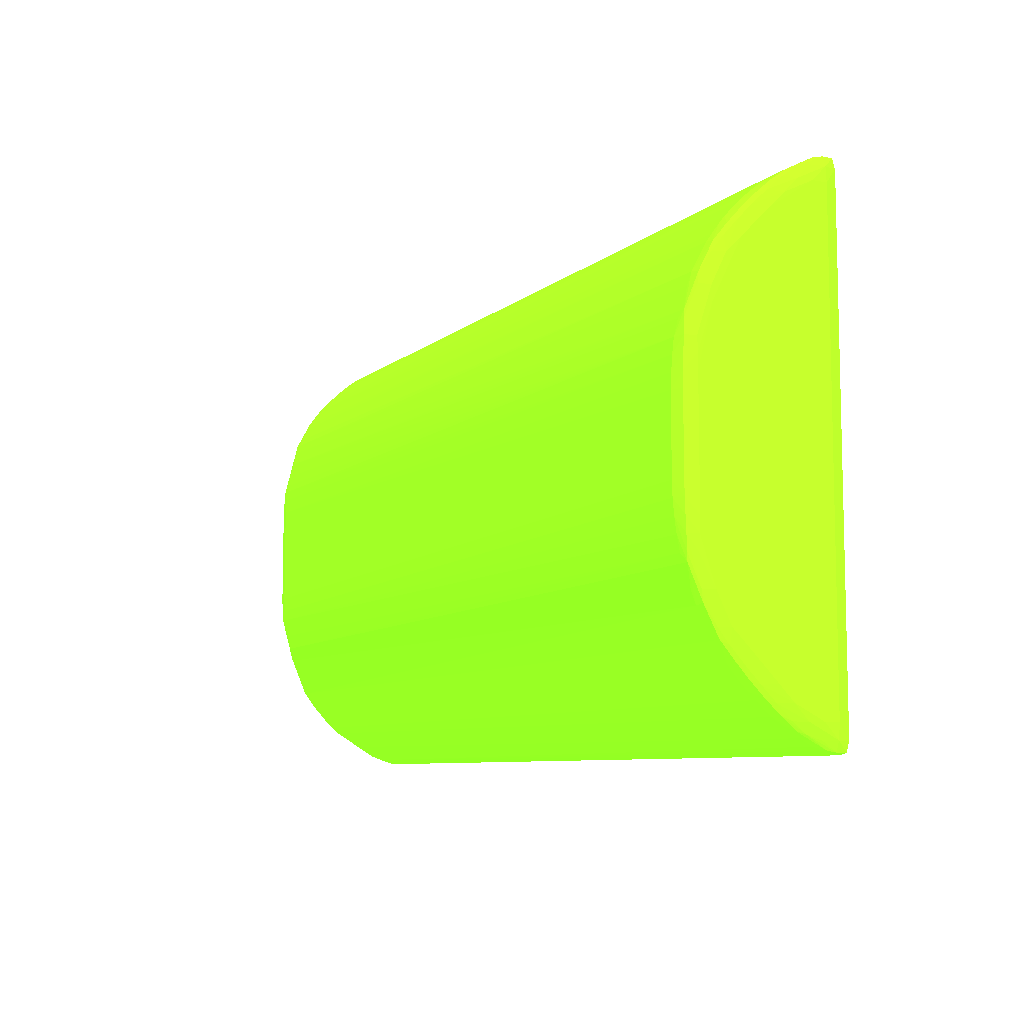
<metadata>
{"format":"obj","ext":"obj","renderer":"f3d","projection":"perspective","resolution":1024,"background":"white","views":[{"elev":-8.5,"azim":62.3,"up":"+Y"}]}
</metadata>
<code>
v 0.2263 0.02615 -0.006405 0.4353 0.9882 0.102
v 0.2263 0.02577 -0.005473 0.4353 0.9882 0.102
v 0.2272 0.02575 -0.005515 0.4353 0.9882 0.102
v 0.2274 0.02592 -0.006405 0.4353 0.9882 0.102
v 0.2273 0.02593 -0.00746 0.4353 0.9882 0.102
v 0.2263 0.02604 -0.007607 0.4353 0.9882 0.102
v 0.1389 0.02509 -0.006405 0.4353 0.9882 0.102
v 0.1389 0.02469 -0.004925 0.4353 0.9882 0.102
v 0.1389 0.02431 -0.003949 0.4353 0.9882 0.102
v 0.2263 0.02425 -0.002579 0.4353 0.9882 0.102
v 0.2271 0.02424 -0.002597 0.4353 0.9882 0.102
v 0.2273 0.02446 -0.003443 0.4353 0.9882 0.102
v 0.2275 0.02496 -0.004982 0.4353 0.9882 0.102
v 0.2278 0.02492 -0.006405 0.4353 0.9882 0.102
v 0.2263 0.02492 -0.008093 0.4353 0.9882 0.102
v 0.2275 0.02492 -0.00762 0.4353 0.9882 0.102
v 0.2249 0.02492 -0.008084 0.4353 0.9882 0.102
v 0.1389 0.02471 -0.007606 0.4353 0.9882 0.102
v 0.1379 0.02455 -0.007466 0.4353 0.9882 0.102
v 0.1378 0.02465 -0.006405 0.4353 0.9882 0.102
v 0.1379 0.02445 -0.004925 0.4353 0.9882 0.102
v 0.138 0.02428 -0.004018 0.4353 0.9882 0.102
v 0.1381 0.02274 -0.001151 0.4353 0.9882 0.102
v 0.1389 0.0239 -0.003208 0.4353 0.9882 0.102
v 0.2263 0.02383 -0.001838 0.4353 0.9882 0.102
v 0.1389 0.02276 -0.001131 0.4353 0.9882 0.102
v 0.2263 0.0231 -0.000708 0.4353 0.9882 0.102
v 0.2273 0.02297 -0.0008621 0.4353 0.9882 0.102
v 0.2274 0.02346 -0.002046 0.4353 0.9882 0.102
v 0.2277 0.02344 -0.003443 0.4353 0.9882 0.102
v 0.2279 0.02196 -0.001961 0.4353 0.9882 0.102
v 0.2279 0.02344 -0.004925 0.4353 0.9882 0.102
v 0.2279 0.02344 -0.006405 0.4353 0.9882 0.102
v 0.2275 0.02344 -0.007625 0.4353 0.9882 0.102
v 0.2263 0.02344 -0.008101 0.4353 0.9882 0.102
v 0.2071 0.02344 -0.008158 0.4353 0.9882 0.102
v 0.1522 0.02344 -0.008158 0.4353 0.9882 0.102
v 0.1389 0.02344 -0.008086 0.4353 0.9882 0.102
v 0.1378 0.02344 -0.007625 0.4353 0.9882 0.102
v 0.1374 0.02344 -0.006405 0.4353 0.9882 0.102
v 0.1375 0.02344 -0.004925 0.4353 0.9882 0.102
v 0.1378 0.02348 -0.00349 0.4353 0.9882 0.102
v 0.1379 0.02297 -0.001961 0.4353 0.9882 0.102
v 0.1379 0.02193 -0.000585 0.4353 0.9882 0.102
v 0.138 0.02141 0.0004643 0.4353 0.9882 0.102
v 0.1389 0.02149 0.0005512 0.4353 0.9882 0.102
v 0.1389 0.02223 -0.0003899 0.4353 0.9882 0.102
v 0.2263 0.02251 3.311e-05 0.4353 0.9882 0.102
v 0.2273 0.0216 0.0006922 0.4353 0.9882 0.102
v 0.2275 0.02204 -0.0004128 0.4353 0.9882 0.102
v 0.2263 0.02177 0.0008873 0.4353 0.9882 0.102
v 0.2276 0.02059 0.001114 0.4353 0.9882 0.102
v 0.2279 0.02048 -0.0004784 0.4353 0.9882 0.102
v 0.2279 -0.02249 -0.006405 0.4353 0.9882 0.102
v 0.2275 -0.02249 -0.007625 0.4353 0.9882 0.102
v 0.2263 -0.01064 -0.008112 0.4353 0.9882 0.102
v 0.2249 -0.01064 -0.008122 0.4353 0.9882 0.102
v 0.1997 -0.02249 -0.008158 0.4353 0.9882 0.102
v 0.1404 -0.02249 -0.008158 0.4353 0.9882 0.102
v 0.1389 0.02196 -0.008096 0.4353 0.9882 0.102
v 0.1389 -0.02249 -0.00813 0.4353 0.9882 0.102
v 0.1378 -0.02249 -0.007625 0.4353 0.9882 0.102
v 0.1374 0.02196 -0.006405 0.4353 0.9882 0.102
v 0.1374 0.02196 -0.003443 0.4353 0.9882 0.102
v 0.1375 0.02196 -0.001961 0.4353 0.9882 0.102
v 0.1378 0.02047 0.0009759 0.4353 0.9882 0.102
v 0.138 0.01997 0.001984 0.4353 0.9882 0.102
v 0.1389 0.02006 0.002091 0.4353 0.9882 0.102
v 0.1389 0.0208 0.001292 0.4353 0.9882 0.102
v 0.2263 0.02111 0.001628 0.4353 0.9882 0.102
v 0.2273 0.02017 0.002151 0.4353 0.9882 0.102
v 0.2276 0.01909 0.002581 0.4353 0.9882 0.102
v 0.2279 0.01751 0.002484 0.4353 0.9882 0.102
v 0.2279 -0.02249 -0.004925 0.4353 0.9882 0.102
v 0.2277 -0.02397 -0.006405 0.4353 0.9882 0.102
v 0.2275 -0.02397 -0.007617 0.4353 0.9882 0.102
v 0.2263 -0.02397 -0.008086 0.4353 0.9882 0.102
v 0.2263 -0.02249 -0.008101 0.4353 0.9882 0.102
v 0.1404 -0.02377 -0.007665 0.4353 0.9882 0.102
v 0.1389 -0.02375 -0.007645 0.4353 0.9882 0.102
v 0.1379 -0.02357 -0.007466 0.4353 0.9882 0.102
v 0.1374 -0.02249 -0.006405 0.4353 0.9882 0.102
v 0.1374 0.019 0.001002 0.4353 0.9882 0.102
v 0.1374 0.02048 -0.0004784 0.4353 0.9882 0.102
v 0.1374 0.019 -0.0004784 0.4353 0.9882 0.102
v 0.1378 0.01899 0.002481 0.4353 0.9882 0.102
v 0.138 0.01849 0.003402 0.4353 0.9882 0.102
v 0.1389 0.01933 0.002832 0.4353 0.9882 0.102
v 0.2263 0.02036 0.002337 0.4353 0.9882 0.102
v 0.2263 0.01958 0.003078 0.4353 0.9882 0.102
v 0.2273 0.01866 0.003534 0.4353 0.9882 0.102
v 0.2275 0.01751 0.004002 0.4353 0.9882 0.102
v 0.2278 0.01603 0.003966 0.4353 0.9882 0.102
v 0.2278 0.01307 0.005449 0.4353 0.9882 0.102
v 0.2279 0.01159 0.005449 0.4353 0.9882 0.102
v 0.2279 -0.01953 -0.0004784 0.4353 0.9882 0.102
v 0.2279 -0.02101 -0.001961 0.4353 0.9882 0.102
v 0.2277 -0.02249 -0.003443 0.4353 0.9882 0.102
v 0.2275 -0.02403 -0.004977 0.4353 0.9882 0.102
v 0.2273 -0.02496 -0.006405 0.4353 0.9882 0.102
v 0.2273 -0.02497 -0.007455 0.4353 0.9882 0.102
v 0.2263 -0.02509 -0.007601 0.4353 0.9882 0.102
v 0.1389 -0.02414 -0.006405 0.4353 0.9882 0.102
v 0.1378 -0.02368 -0.006405 0.4353 0.9882 0.102
v 0.1375 -0.02249 -0.004925 0.4353 0.9882 0.102
v 0.1374 -0.02101 -0.003443 0.4353 0.9882 0.102
v 0.1374 -0.01953 -0.001961 0.4353 0.9882 0.102
v 0.1374 0.01455 0.003966 0.4353 0.9882 0.102
v 0.1374 0.01751 0.002484 0.4353 0.9882 0.102
v 0.1375 0.01603 0.003966 0.4353 0.9882 0.102
v 0.1379 0.01737 0.003924 0.4353 0.9882 0.102
v 0.138 0.01603 0.00495 0.4353 0.9882 0.102
v 0.1382 0.01678 0.004709 0.4353 0.9882 0.102
v 0.1389 0.01858 0.003478 0.4353 0.9882 0.102
v 0.2263 0.01884 0.003668 0.4353 0.9882 0.102
v 0.2273 0.01701 0.00487 0.4353 0.9882 0.102
v 0.2274 0.01603 0.005139 0.4353 0.9882 0.102
v 0.2275 0.01463 0.005549 0.4353 0.9882 0.102
v 0.2274 0.01307 0.006565 0.4353 0.9882 0.102
v 0.2278 0.008623 0.006931 0.4353 0.9882 0.102
v 0.2279 0.007141 0.006931 0.4353 0.9882 0.102
v 0.2279 0.005659 0.006931 0.4353 0.9882 0.102
v 0.2279 -0.01805 0.001002 0.4353 0.9882 0.102
v 0.2276 -0.01962 0.001092 0.4353 0.9882 0.102
v 0.2275 -0.02108 -0.000426 0.4353 0.9882 0.102
v 0.2274 -0.0225 -0.002047 0.4353 0.9882 0.102
v 0.2273 -0.02353 -0.003443 0.4353 0.9882 0.102
v 0.2272 -0.02478 -0.005509 0.4353 0.9882 0.102
v 0.2263 -0.02517 -0.006405 0.4353 0.9882 0.102
v 0.1389 -0.02366 -0.004925 0.4353 0.9882 0.102
v 0.1381 -0.02326 -0.004133 0.4353 0.9882 0.102
v 0.1379 -0.02345 -0.004925 0.4353 0.9882 0.102
v 0.1378 -0.0225 -0.003561 0.4353 0.9882 0.102
v 0.1379 -0.02201 -0.002226 0.4353 0.9882 0.102
v 0.1378 -0.02077 -0.0004784 0.4353 0.9882 0.102
v 0.1374 -0.01953 -0.0004784 0.4353 0.9882 0.102
v 0.1374 -0.01805 -0.0004784 0.4353 0.9882 0.102
v 0.1374 -0.01805 0.001002 0.4353 0.9882 0.102
v 0.1374 0.01159 0.005449 0.4353 0.9882 0.102
v 0.1375 0.01307 0.005449 0.4353 0.9882 0.102
v 0.1374 0.01011 0.005449 0.4353 0.9882 0.102
v 0.1378 0.01447 0.005493 0.4353 0.9882 0.102
v 0.1381 0.01392 0.006232 0.4353 0.9882 0.102
v 0.1389 0.01469 0.005918 0.4353 0.9882 0.102
v 0.1388 0.01617 0.005085 0.4353 0.9882 0.102
v 0.2263 0.0171 0.004932 0.4353 0.9882 0.102
v 0.2263 0.01785 0.004409 0.4353 0.9882 0.102
v 0.2273 0.01419 0.00637 0.4353 0.9882 0.102
v 0.2263 0.01434 0.006444 0.4353 0.9882 0.102
v 0.2272 0.01011 0.007798 0.4353 0.9882 0.102
v 0.2274 0.008623 0.007972 0.4353 0.9882 0.102
v 0.2275 0.007141 0.008057 0.4353 0.9882 0.102
v 0.2275 0.005659 0.008113 0.4353 0.9882 0.102
v 0.2275 0.004177 0.008142 0.4353 0.9882 0.102
v 0.2275 0.002696 0.008149 0.4353 0.9882 0.102
v 0.2279 -0.004709 0.006931 0.4353 0.9882 0.102
v 0.2279 -0.0136 0.003966 0.4353 0.9882 0.102
v 0.2279 -0.01656 0.002484 0.4353 0.9882 0.102
v 0.2275 -0.01812 0.002565 0.4353 0.9882 0.102
v 0.2273 -0.01919 0.002125 0.4353 0.9882 0.102
v 0.2273 -0.02063 0.0006594 0.4353 0.9882 0.102
v 0.2273 -0.022 -0.000885 0.4353 0.9882 0.102
v 0.2272 -0.0233 -0.002602 0.4353 0.9882 0.102
v 0.2263 -0.02447 -0.004728 0.4353 0.9882 0.102
v 0.2263 -0.0248 -0.005469 0.4353 0.9882 0.102
v 0.1389 -0.02327 -0.004117 0.4353 0.9882 0.102
v 0.1389 -0.02213 -0.002 0.4353 0.9882 0.102
v 0.1389 -0.02171 -0.001259 0.4353 0.9882 0.102
v 0.138 -0.02046 0.0004823 0.4353 0.9882 0.102
v 0.1378 -0.01953 0.0009873 0.4353 0.9882 0.102
v 0.1374 -0.01508 0.002484 0.4353 0.9882 0.102
v 0.1378 -0.01803 0.002489 0.4353 0.9882 0.102
v 0.1374 -0.01656 0.002484 0.4353 0.9882 0.102
v 0.1374 -0.0136 0.003966 0.4353 0.9882 0.102
v 0.1376 0.005659 0.006931 0.4353 0.9882 0.102
v 0.1376 0.007141 0.006931 0.4353 0.9882 0.102
v 0.1378 0.01011 0.006798 0.4353 0.9882 0.102
v 0.1378 0.01159 0.006618 0.4353 0.9882 0.102
v 0.1379 0.01307 0.006382 0.4353 0.9882 0.102
v 0.1374 -0.009155 0.005449 0.4353 0.9882 0.102
v 0.1376 0.004177 0.006931 0.4353 0.9882 0.102
v 0.1381 0.008151 0.0077 0.4353 0.9882 0.102
v 0.1389 0.01159 0.007011 0.4353 0.9882 0.102
v 0.1389 0.01307 0.006552 0.4353 0.9882 0.102
v 0.1389 0.01395 0.006244 0.4353 0.9882 0.102
v 0.2271 0.01086 0.007677 0.4353 0.9882 0.102
v 0.2263 0.01307 0.006905 0.4353 0.9882 0.102
v 0.2263 0.008623 0.008239 0.4353 0.9882 0.102
v 0.2263 0.007141 0.008415 0.4353 0.9882 0.102
v 0.2263 0.005659 0.008526 0.4353 0.9882 0.102
v 0.2263 0.004177 0.00858 0.4353 0.9882 0.102
v 0.2263 0.002696 0.008592 0.4353 0.9882 0.102
v 0.2275 -0.0002632 0.008149 0.4353 0.9882 0.102
v 0.2275 -0.001745 0.008147 0.4353 0.9882 0.102
v 0.2275 -0.003227 0.008144 0.4353 0.9882 0.102
v 0.2275 -0.004709 0.008123 0.4353 0.9882 0.102
v 0.2279 -0.006191 0.006931 0.4353 0.9882 0.102
v 0.2279 -0.01064 0.005449 0.4353 0.9882 0.102
v 0.2278 -0.01212 0.005449 0.4353 0.9882 0.102
v 0.2278 -0.01508 0.003966 0.4353 0.9882 0.102
v 0.2275 -0.01655 0.003988 0.4353 0.9882 0.102
v 0.2273 -0.01767 0.003507 0.4353 0.9882 0.102
v 0.2263 -0.01857 0.003038 0.4353 0.9882 0.102
v 0.2263 -0.01937 0.002297 0.4353 0.9882 0.102
v 0.2263 -0.02011 0.001576 0.4353 0.9882 0.102
v 0.2263 -0.02078 0.0008349 0.4353 0.9882 0.102
v 0.2263 -0.02153 -1.32e-06 0.4353 0.9882 0.102
v 0.2263 -0.02211 -0.0007424 0.4353 0.9882 0.102
v 0.2263 -0.02285 -0.001839 0.4353 0.9882 0.102
v 0.2263 -0.02331 -0.00258 0.4353 0.9882 0.102
v 0.2263 -0.0238 -0.003443 0.4353 0.9882 0.102
v 0.1389 -0.02124 -0.0004784 0.4353 0.9882 0.102
v 0.1389 -0.02054 0.0005791 0.4353 0.9882 0.102
v 0.1389 -0.01988 0.00132 0.4353 0.9882 0.102
v 0.1389 -0.01915 0.002112 0.4353 0.9882 0.102
v 0.1379 -0.01904 0.001999 0.4353 0.9882 0.102
v 0.138 -0.01752 0.003396 0.4353 0.9882 0.102
v 0.1379 -0.01645 0.003921 0.4353 0.9882 0.102
v 0.1375 -0.01508 0.003966 0.4353 0.9882 0.102
v 0.1374 -0.01064 0.005449 0.4353 0.9882 0.102
v 0.138 0.004177 0.007803 0.4353 0.9882 0.102
v 0.138 0.005659 0.007796 0.4353 0.9882 0.102
v 0.138 0.007141 0.007752 0.4353 0.9882 0.102
v 0.1376 -0.004709 0.006931 0.4353 0.9882 0.102
v 0.1376 -0.003227 0.006931 0.4353 0.9882 0.102
v 0.1389 0.005659 0.007905 0.4353 0.9882 0.102
v 0.1389 0.007141 0.007814 0.4353 0.9882 0.102
v 0.1389 0.008196 0.007705 0.4353 0.9882 0.102
v 0.1389 0.008935 0.007582 0.4353 0.9882 0.102
v 0.1389 0.01011 0.007354 0.4353 0.9882 0.102
v 0.2264 0.01022 0.007859 0.4353 0.9882 0.102
v 0.227 0.01086 0.007677 0.4353 0.9882 0.102
v 0.1389 0.004177 0.007918 0.4353 0.9882 0.102
v 0.2263 -0.0002632 0.008592 0.4353 0.9882 0.102
v 0.2263 -0.001745 0.008588 0.4353 0.9882 0.102
v 0.2263 -0.003227 0.008582 0.4353 0.9882 0.102
v 0.2275 -0.006191 0.008052 0.4353 0.9882 0.102
v 0.2263 -0.004709 0.008546 0.4353 0.9882 0.102
v 0.2278 -0.007673 0.006931 0.4353 0.9882 0.102
v 0.2277 -0.009155 0.006931 0.4353 0.9882 0.102
v 0.2274 -0.01212 0.006572 0.4353 0.9882 0.102
v 0.2275 -0.01366 0.005534 0.4353 0.9882 0.102
v 0.2274 -0.01508 0.005114 0.4353 0.9882 0.102
v 0.2272 -0.01604 0.00486 0.4353 0.9882 0.102
v 0.2263 -0.01782 0.003627 0.4353 0.9882 0.102
v 0.1389 -0.01761 0.003468 0.4353 0.9882 0.102
v 0.1389 -0.01836 0.002853 0.4353 0.9882 0.102
v 0.1381 -0.01588 0.004742 0.4353 0.9882 0.102
v 0.1379 -0.01508 0.004924 0.4353 0.9882 0.102
v 0.1378 -0.0136 0.005249 0.4353 0.9882 0.102
v 0.1378 -0.01064 0.006616 0.4353 0.9882 0.102
v 0.1378 -0.009155 0.006796 0.4353 0.9882 0.102
v 0.1376 -0.006191 0.006931 0.4353 0.9882 0.102
v 0.138 -0.001745 0.007803 0.4353 0.9882 0.102
v 0.138 -0.004709 0.007796 0.4353 0.9882 0.102
v 0.138 -0.003227 0.007801 0.4353 0.9882 0.102
v 0.1389 -0.001745 0.007918 0.4353 0.9882 0.102
v 0.1389 -0.003227 0.007913 0.4353 0.9882 0.102
v 0.1389 -0.004709 0.007903 0.4353 0.9882 0.102
v 0.2274 -0.007673 0.007947 0.4353 0.9882 0.102
v 0.2263 -0.006191 0.00841 0.4353 0.9882 0.102
v 0.1389 -0.006191 0.007837 0.4353 0.9882 0.102
v 0.2272 -0.009155 0.007803 0.4353 0.9882 0.102
v 0.2271 -0.009978 0.0077 0.4353 0.9882 0.102
v 0.2273 -0.0132 0.006365 0.4353 0.9882 0.102
v 0.2263 -0.01333 0.006436 0.4353 0.9882 0.102
v 0.2263 -0.01613 0.004917 0.4353 0.9882 0.102
v 0.2263 -0.01687 0.004368 0.4353 0.9882 0.102
v 0.1389 -0.01663 0.004209 0.4353 0.9882 0.102
v 0.1389 -0.01589 0.004748 0.4353 0.9882 0.102
v 0.1389 -0.01508 0.005117 0.4353 0.9882 0.102
v 0.1389 -0.01202 0.006478 0.4353 0.9882 0.102
v 0.1379 -0.01183 0.006391 0.4353 0.9882 0.102
v 0.1381 -0.007221 0.007716 0.4353 0.9882 0.102
v 0.138 -0.006191 0.007765 0.4353 0.9882 0.102
v 0.2263 -0.007673 0.008192 0.4353 0.9882 0.102
v 0.1389 -0.007271 0.007724 0.4353 0.9882 0.102
v 0.2263 -0.009155 0.007903 0.4353 0.9882 0.102
v 0.2263 -0.009978 0.0077 0.4353 0.9882 0.102
v 0.2263 -0.01212 0.006923 0.4353 0.9882 0.102
v 0.1389 -0.01064 0.007026 0.4353 0.9882 0.102
v 0.1389 -0.009155 0.007365 0.4353 0.9882 0.102
f 1 2 3
f 1 3 4
f 1 4 5
f 1 5 6
f 1 6 7
f 1 7 8
f 1 8 9
f 1 9 2
f 2 10 11
f 2 11 3
f 2 9 10
f 3 11 12
f 3 12 4
f 4 12 13
f 4 13 14
f 4 14 5
f 5 15 6
f 5 14 16
f 5 16 15
f 6 15 17
f 6 17 18
f 6 18 7
f 7 18 19
f 7 19 20
f 7 20 21
f 7 21 22
f 7 22 8
f 8 22 9
f 9 22 23
f 9 23 24
f 9 24 10
f 10 25 11
f 10 24 26
f 10 26 25
f 11 25 27
f 11 27 28
f 11 28 12
f 12 28 29
f 12 29 30
f 12 30 13
f 13 30 14
f 14 30 31
f 14 31 32
f 14 32 33
f 14 33 16
f 15 16 34
f 15 34 35
f 15 35 36
f 15 36 37
f 15 37 38
f 15 38 17
f 16 33 34
f 17 38 18
f 18 38 19
f 19 39 40
f 19 40 20
f 19 38 39
f 20 40 41
f 20 41 21
f 21 41 42
f 21 42 22
f 22 42 43
f 22 43 23
f 23 43 44
f 23 44 45
f 23 45 46
f 23 46 47
f 23 47 26
f 23 26 24
f 25 26 27
f 26 47 27
f 27 48 28
f 27 47 46
f 27 46 48
f 28 49 50
f 28 50 29
f 28 48 51
f 28 51 49
f 29 50 30
f 30 50 31
f 31 50 52
f 31 52 53
f 31 53 32
f 32 53 73
f 32 73 95
f 32 95 122
f 32 122 156
f 32 156 198
f 32 198 157
f 32 157 123
f 32 123 96
f 32 96 74
f 32 74 54
f 32 54 33
f 33 54 55
f 33 55 34
f 34 55 56
f 34 56 35
f 35 56 57
f 35 57 36
f 36 57 58
f 36 58 59
f 36 59 37
f 37 59 60
f 37 60 38
f 38 60 39
f 39 61 62
f 39 62 82
f 39 82 63
f 39 63 40
f 39 60 61
f 40 63 64
f 40 64 41
f 41 64 65
f 41 65 42
f 42 65 43
f 43 65 44
f 44 66 45
f 44 65 66
f 45 66 67
f 45 67 68
f 45 68 69
f 45 69 46
f 46 69 70
f 46 70 51
f 46 51 48
f 49 51 70
f 49 70 71
f 49 71 52
f 49 52 50
f 52 71 72
f 52 72 73
f 52 73 53
f 54 74 75
f 54 75 76
f 54 76 55
f 55 76 77
f 55 77 78
f 55 78 56
f 56 78 57
f 57 78 58
f 58 78 77
f 58 77 59
f 59 79 80
f 59 80 61
f 59 61 60
f 59 77 79
f 61 80 81
f 61 81 62
f 62 81 82
f 63 82 107
f 63 107 137
f 63 137 171
f 63 171 180
f 63 180 141
f 63 141 108
f 63 108 85
f 63 85 64
f 64 83 84
f 64 84 65
f 64 85 83
f 65 84 66
f 66 86 67
f 66 84 83
f 66 83 86
f 67 86 87
f 67 87 88
f 67 88 68
f 68 88 70
f 68 70 69
f 70 89 71
f 70 88 89
f 71 89 90
f 71 90 91
f 71 91 72
f 72 91 92
f 72 92 93
f 72 93 73
f 73 93 94
f 73 94 95
f 74 96 97
f 74 97 98
f 74 98 75
f 75 98 99
f 75 99 100
f 75 100 101
f 75 101 76
f 76 101 77
f 77 101 102
f 77 102 79
f 79 103 80
f 79 102 103
f 80 103 81
f 81 103 104
f 81 104 82
f 82 104 105
f 82 105 106
f 82 106 107
f 83 85 108
f 83 108 109
f 83 109 86
f 86 109 110
f 86 110 87
f 87 110 111
f 87 111 112
f 87 112 113
f 87 113 114
f 87 114 88
f 88 114 90
f 88 90 89
f 90 115 116
f 90 116 91
f 90 114 115
f 91 116 92
f 92 116 117
f 92 117 93
f 93 117 118
f 93 118 94
f 94 118 119
f 94 119 120
f 94 120 121
f 94 121 95
f 95 121 122
f 96 123 124
f 96 124 97
f 97 124 125
f 97 125 98
f 98 125 126
f 98 126 127
f 98 127 99
f 99 127 100
f 100 127 128
f 100 128 129
f 100 129 101
f 101 129 102
f 102 129 103
f 103 129 130
f 103 130 131
f 103 131 132
f 103 132 104
f 104 132 105
f 105 132 133
f 105 133 134
f 105 134 135
f 105 135 136
f 105 136 106
f 106 136 107
f 107 136 138
f 107 138 137
f 108 139 140
f 108 140 110
f 108 110 109
f 108 141 139
f 110 140 142
f 110 142 112
f 110 112 111
f 112 142 143
f 112 143 113
f 113 143 144
f 113 144 145
f 113 145 146
f 113 146 114
f 114 146 147
f 114 147 115
f 115 147 116
f 116 148 117
f 116 147 146
f 116 146 149
f 116 149 148
f 117 148 119
f 117 119 118
f 119 148 150
f 119 150 151
f 119 151 120
f 120 151 152
f 120 152 121
f 121 152 153
f 121 153 154
f 121 154 122
f 122 154 155
f 122 155 193
f 122 193 156
f 123 157 158
f 123 158 124
f 124 159 160
f 124 160 161
f 124 161 125
f 124 158 159
f 125 161 162
f 125 162 126
f 126 162 127
f 127 162 163
f 127 163 128
f 128 163 164
f 128 164 165
f 128 165 129
f 129 165 130
f 130 166 131
f 130 165 164
f 130 164 166
f 131 166 167
f 131 167 168
f 131 168 169
f 131 169 134
f 131 134 132
f 132 134 133
f 134 169 135
f 135 169 170
f 135 170 136
f 136 170 138
f 137 138 171
f 138 170 172
f 138 172 173
f 138 173 174
f 138 174 171
f 139 175 176
f 139 176 177
f 139 177 178
f 139 178 140
f 139 141 175
f 140 178 179
f 140 179 142
f 141 180 225
f 141 225 181
f 141 181 175
f 142 179 143
f 143 179 182
f 143 182 183
f 143 183 184
f 143 184 185
f 143 185 144
f 144 185 149
f 144 149 146
f 144 146 145
f 148 186 150
f 148 149 186
f 149 187 186
f 149 185 187
f 150 186 188
f 150 188 151
f 151 188 189
f 151 189 190
f 151 190 152
f 152 190 153
f 153 190 191
f 153 191 154
f 154 191 192
f 154 192 155
f 155 192 234
f 155 234 193
f 156 193 194
f 156 194 195
f 156 195 196
f 156 196 197
f 156 197 198
f 157 198 199
f 157 199 200
f 157 200 158
f 158 200 159
f 159 200 201
f 159 201 202
f 159 202 160
f 160 202 203
f 160 203 204
f 160 204 205
f 160 205 161
f 161 205 206
f 161 206 207
f 161 207 162
f 162 207 208
f 162 208 163
f 163 208 209
f 163 209 210
f 163 210 211
f 163 211 164
f 164 211 166
f 166 211 167
f 167 211 210
f 167 210 168
f 168 212 169
f 168 210 212
f 169 212 213
f 169 213 214
f 169 214 215
f 169 215 216
f 169 216 170
f 170 216 172
f 171 174 180
f 172 216 217
f 172 217 218
f 172 218 219
f 172 219 173
f 173 219 174
f 174 219 220
f 174 220 180
f 175 181 221
f 175 221 222
f 175 222 176
f 176 222 223
f 176 223 177
f 177 223 178
f 178 223 182
f 178 182 179
f 180 220 224
f 180 224 225
f 181 225 254
f 181 254 221
f 182 223 226
f 182 226 227
f 182 227 228
f 182 228 229
f 182 229 230
f 182 230 183
f 183 230 188
f 183 188 231
f 183 231 232
f 183 232 184
f 184 232 187
f 184 187 185
f 186 232 231
f 186 231 188
f 186 187 232
f 188 230 229
f 188 229 228
f 188 228 189
f 189 228 227
f 189 227 190
f 190 227 226
f 190 226 191
f 191 226 233
f 191 233 192
f 192 233 257
f 192 257 234
f 193 234 194
f 194 234 235
f 194 235 195
f 195 235 236
f 195 236 196
f 196 237 197
f 196 236 238
f 196 238 237
f 197 237 239
f 197 239 199
f 197 199 198
f 199 239 240
f 199 240 241
f 199 241 242
f 199 242 200
f 200 242 243
f 200 243 201
f 201 243 244
f 201 244 202
f 202 244 203
f 203 244 245
f 203 245 246
f 203 246 247
f 203 247 204
f 204 247 215
f 204 215 205
f 205 215 214
f 205 214 206
f 206 214 207
f 207 214 213
f 207 213 208
f 208 213 209
f 209 213 212
f 209 212 210
f 215 247 216
f 216 247 217
f 217 247 246
f 217 246 248
f 217 248 218
f 218 248 249
f 218 249 219
f 219 249 250
f 219 250 251
f 219 251 220
f 220 251 252
f 220 252 253
f 220 253 224
f 221 254 257
f 221 257 233
f 221 233 222
f 222 233 226
f 222 226 223
f 224 253 255
f 224 255 256
f 224 256 225
f 225 256 254
f 234 257 235
f 235 257 258
f 235 258 236
f 236 258 259
f 236 259 238
f 237 260 239
f 237 238 260
f 238 261 260
f 238 259 262
f 238 262 261
f 239 260 240
f 240 260 241
f 241 260 263
f 241 263 264
f 241 264 265
f 241 265 243
f 241 243 242
f 243 265 244
f 244 265 266
f 244 266 267
f 244 267 268
f 244 268 245
f 245 268 246
f 246 269 248
f 246 268 269
f 248 269 270
f 248 270 271
f 248 271 272
f 248 272 273
f 248 273 249
f 249 273 250
f 250 273 251
f 251 273 274
f 251 274 252
f 252 274 275
f 252 275 253
f 253 275 255
f 254 256 257
f 255 275 259
f 255 259 258
f 255 258 256
f 256 258 257
f 259 275 262
f 260 261 263
f 261 276 263
f 261 262 277
f 261 277 276
f 262 275 274
f 262 274 277
f 263 276 264
f 264 276 278
f 264 278 279
f 264 279 280
f 264 280 266
f 264 266 265
f 266 280 272
f 266 272 271
f 266 271 270
f 266 270 267
f 267 270 269
f 267 269 268
f 272 281 273
f 272 280 281
f 273 281 274
f 274 281 282
f 274 282 277
f 276 277 282
f 276 282 278
f 278 282 281
f 278 281 279
f 279 281 280

</code>
